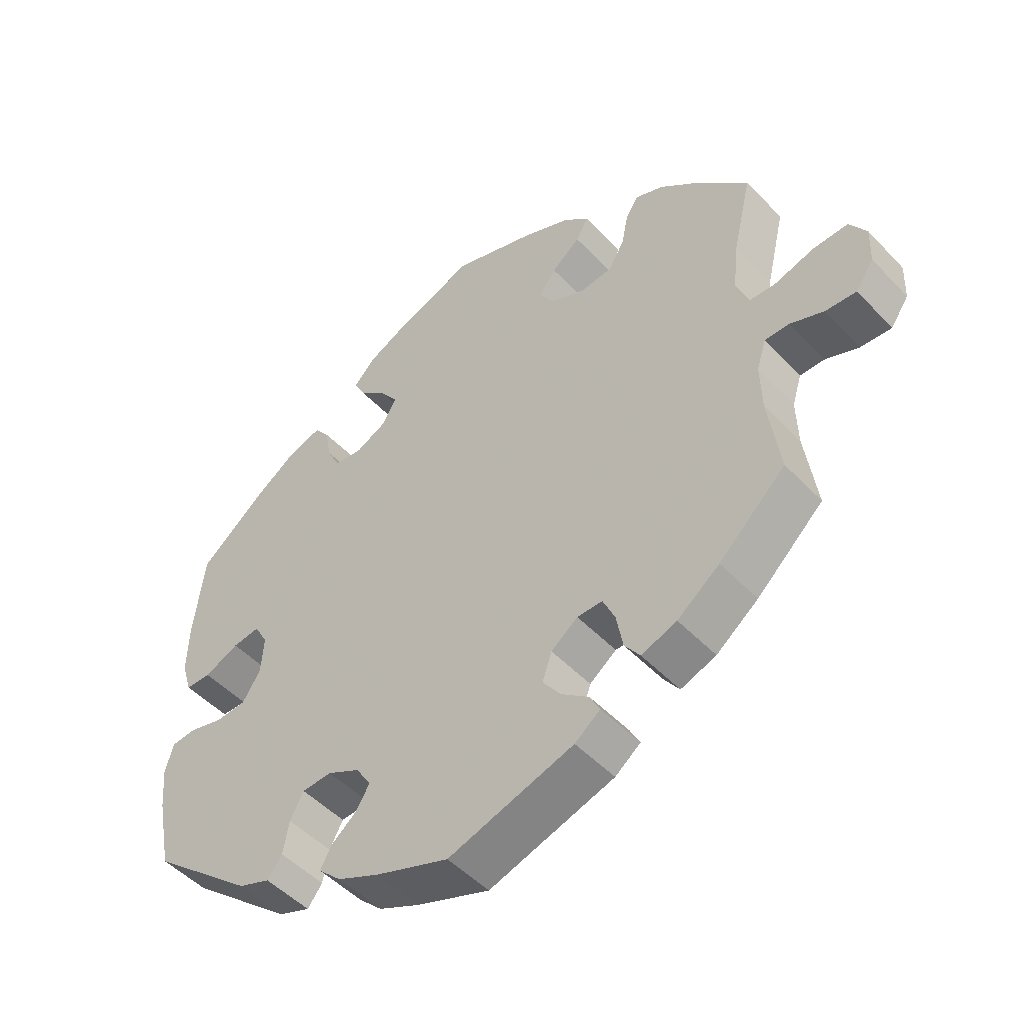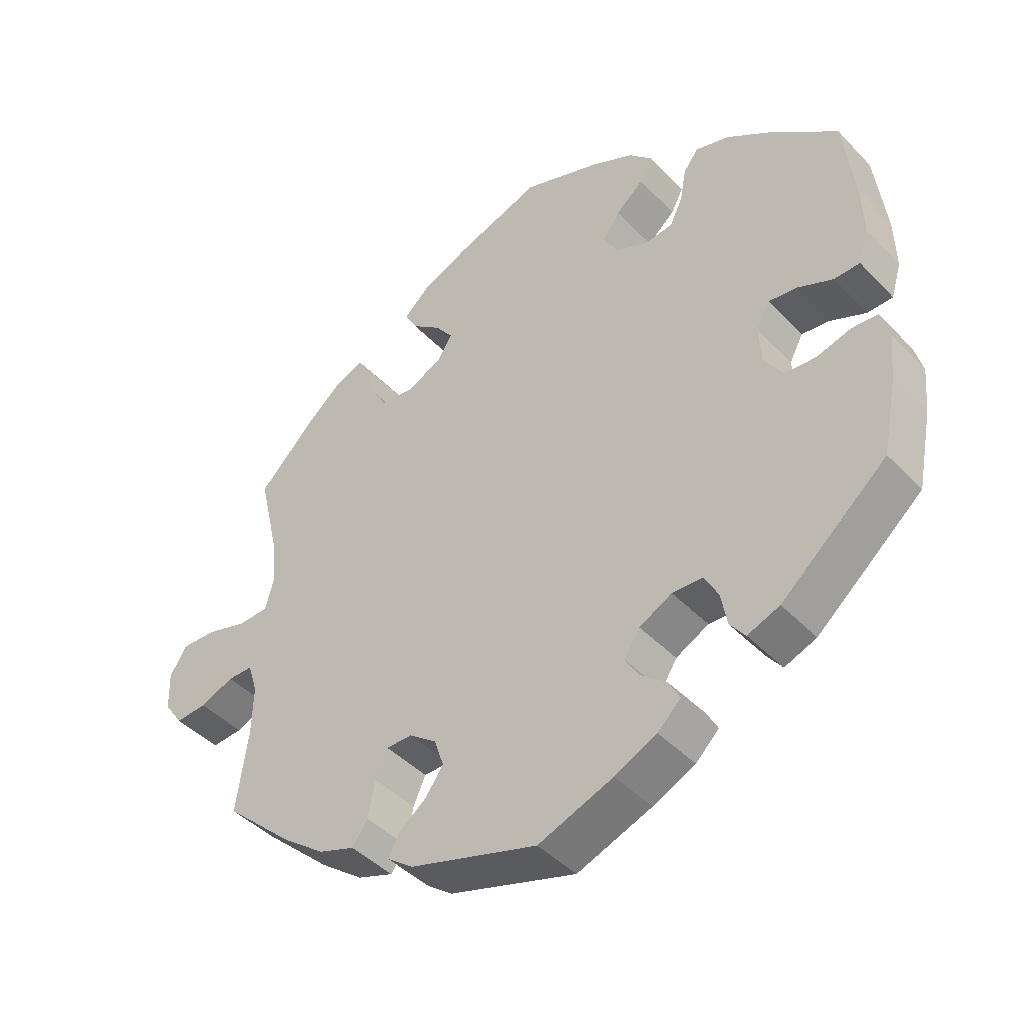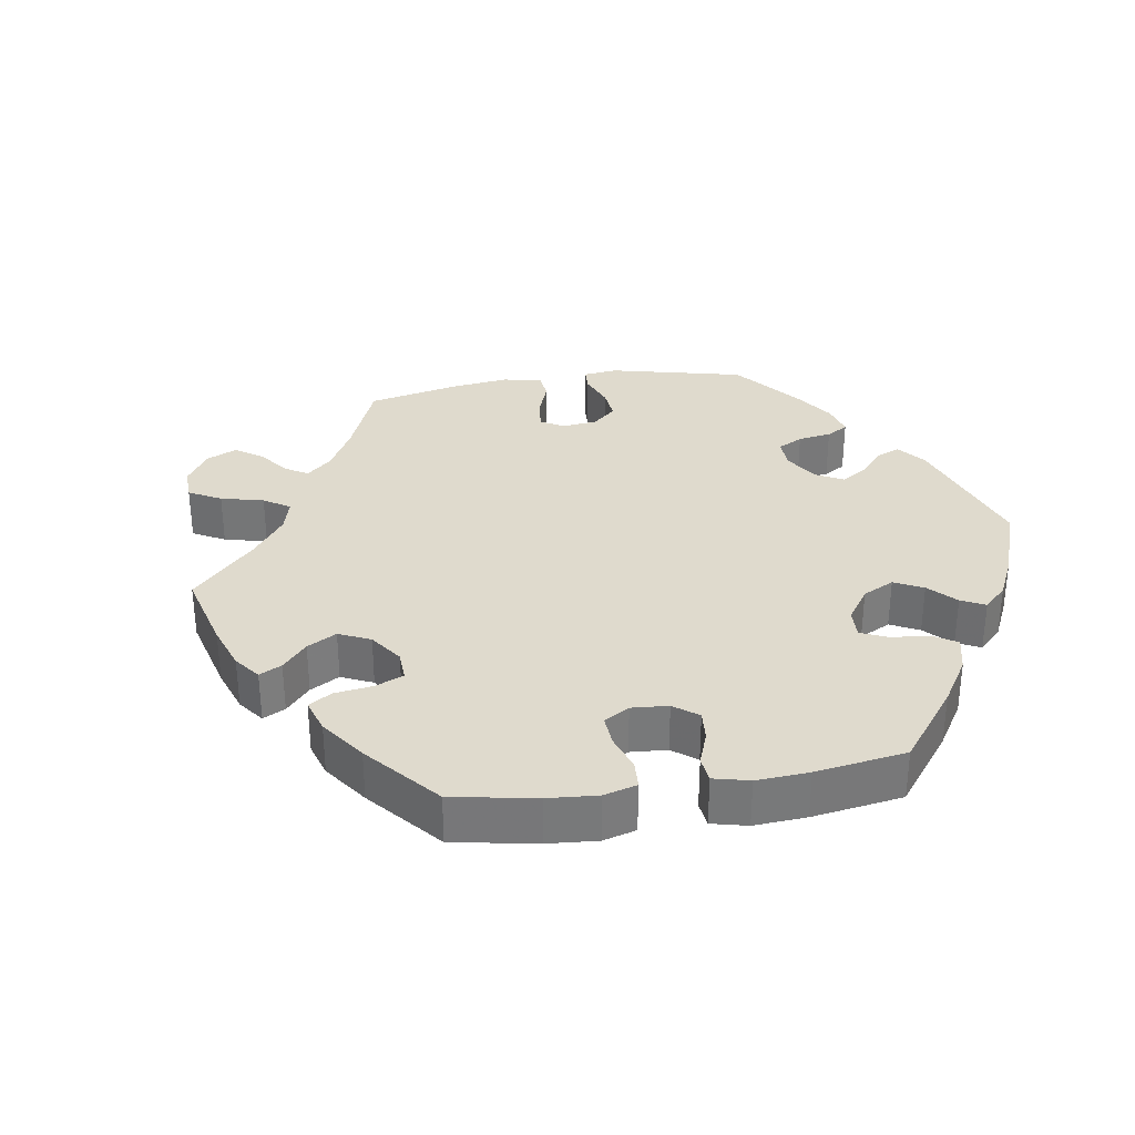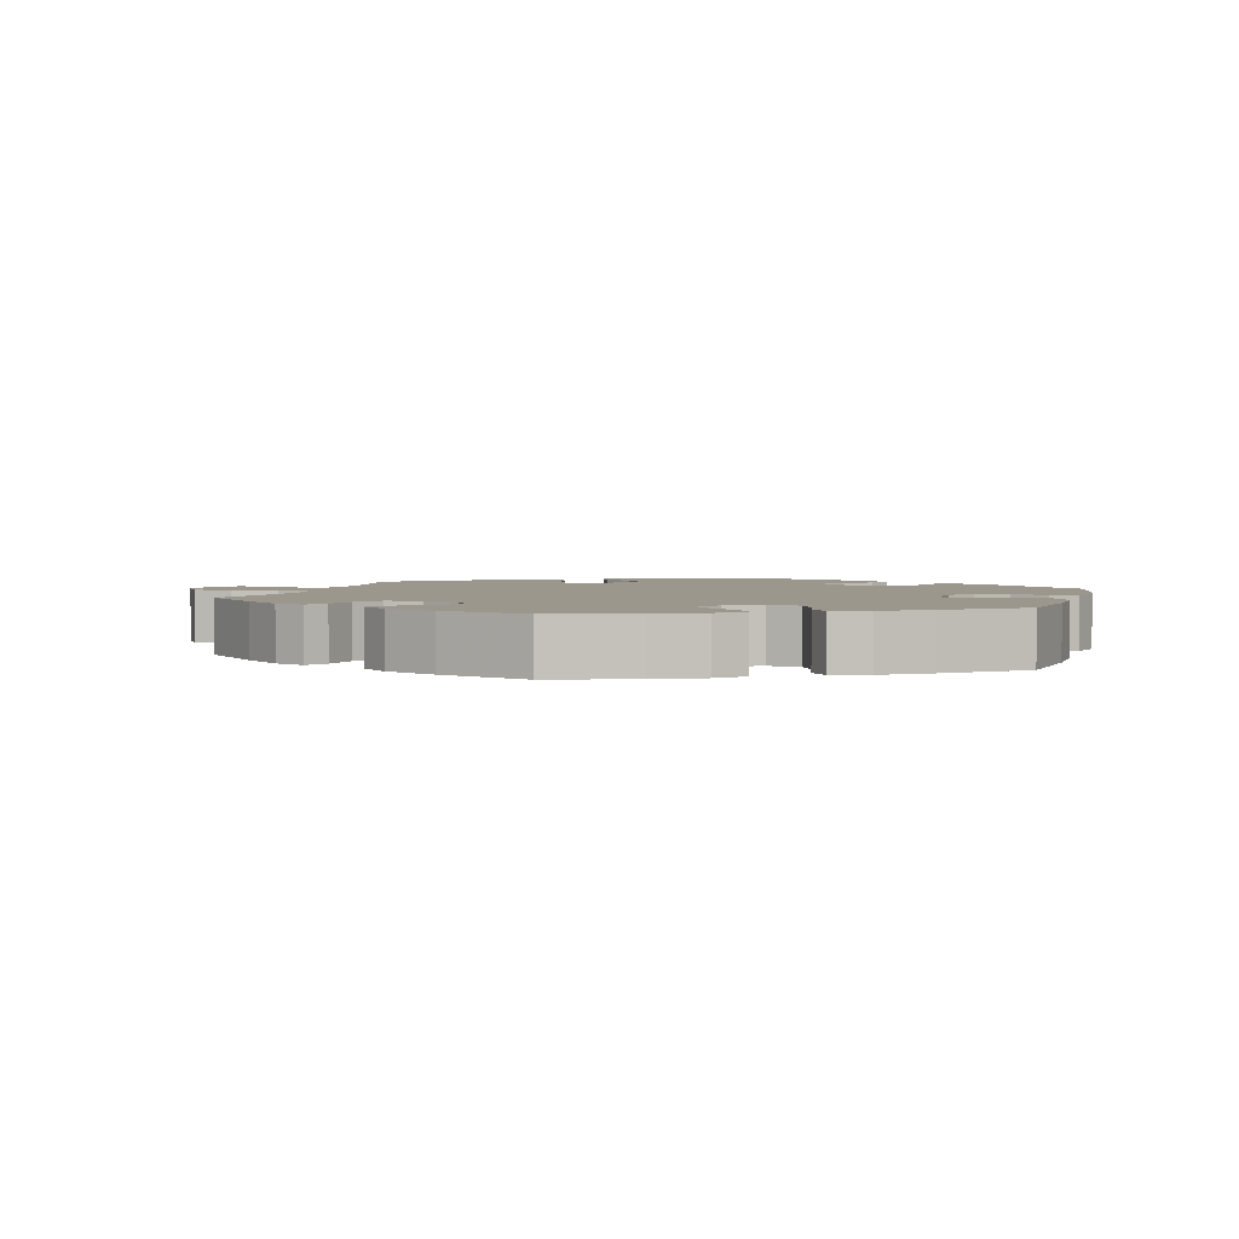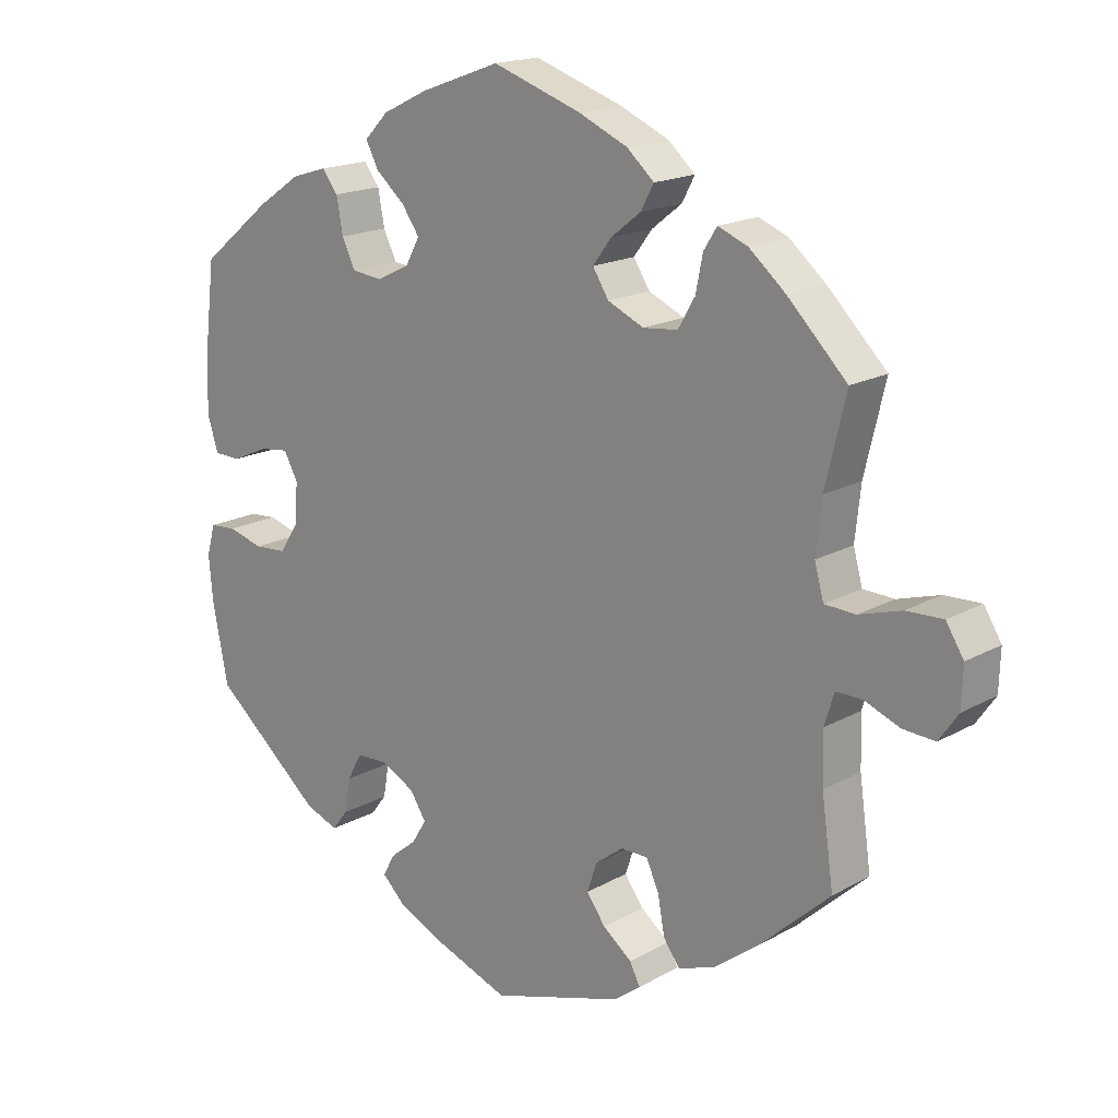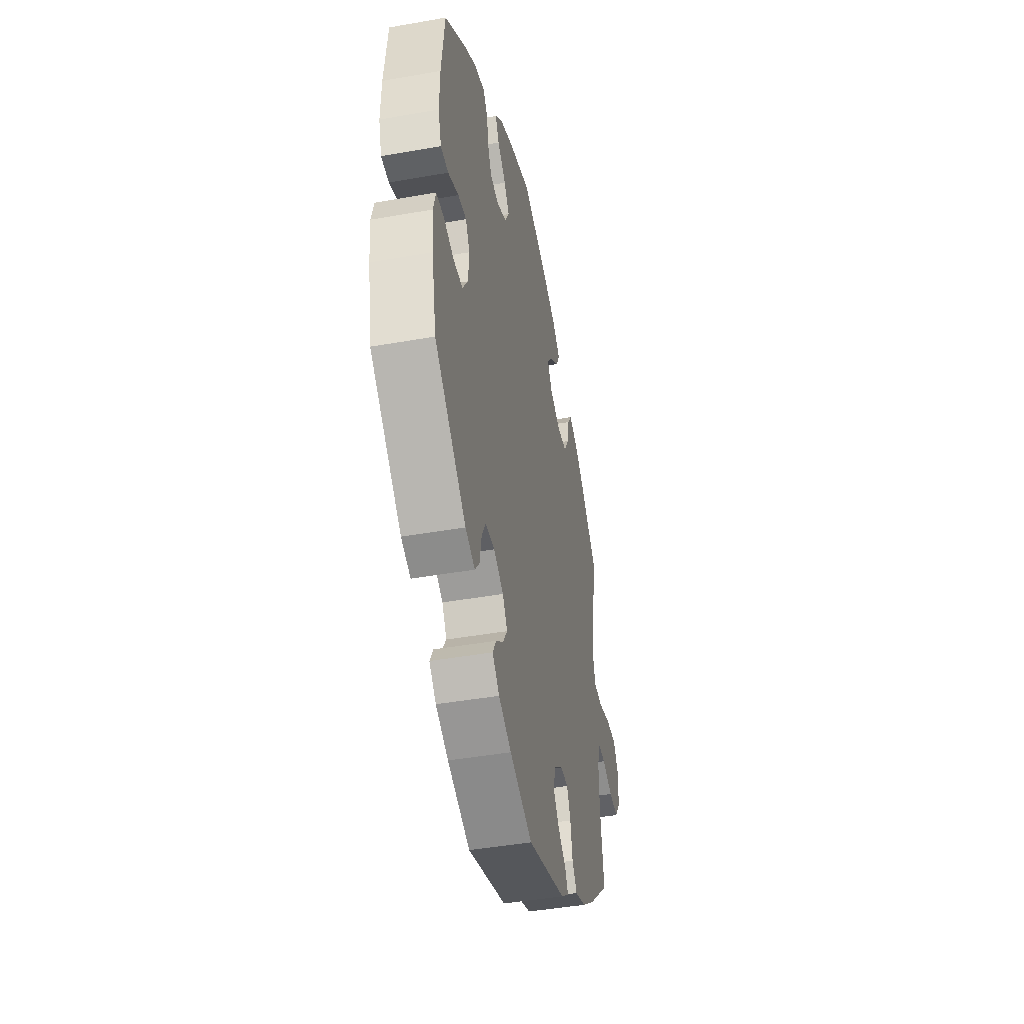
<metadata>
{"format":"obj","ext":"obj","renderer":"f3d","projection":"perspective","resolution":1024,"background":"white","views":[{"elev":-49.6,"azim":-138.7,"up":"+Z"},{"elev":-43.8,"azim":40.0,"up":"+Z"},{"elev":32.7,"azim":21.3,"up":"+Y"},{"elev":2.9,"azim":15.4,"up":"+Y"},{"elev":17.5,"azim":-137.9,"up":"+Z"},{"elev":-44.1,"azim":101.7,"up":"+Z"}]}
</metadata>
<code>
v 0.516 0.07 0.159
v 0.518 0.07 0.082
v 0.503 0.07 0.033
v 0.465 0.07 0.032
v 0.413 0.07 0.055
v 0.372 0.07 0.06
v 0.352 0.07 0.023
v 0.356 0.07 -0.034
v 0.383 0.07 -0.076
v 0.429 0.07 -0.079
v 0.479 0.07 -0.065
v 0.517 0.07 -0.068
v 0.529 0.07 -0.112
v 0.523 0.07 -0.177
v 0.501 0.07 -0.288
v 0.346 0.07 -0.419
v 0.299 0.07 -0.437
v 0.277 0.07 -0.408
v 0.268 0.07 -0.359
v 0.248 0.07 -0.321
v 0.203 0.07 -0.319
v 0.155 0.07 -0.344
v 0.132 0.07 -0.38
v 0.153 0.07 -0.414
v 0.19 0.07 -0.444
v 0.207 0.07 -0.475
v 0.173 0.07 -0.508
v 0.111 0.07 -0.537
v 0.001 0.07 -0.578
v -0.187 0.07 -0.52
v -0.225 0.07 -0.491
v -0.21 0.07 -0.462
v -0.169 0.07 -0.43
v -0.142 0.07 -0.393
v -0.156 0.07 -0.351
v -0.196 0.07 -0.321
v -0.234 0.07 -0.321
v -0.252 0.07 -0.361
v -0.262 0.07 -0.415
v -0.285 0.07 -0.447
v -0.338 0.07 -0.428
v -0.401 0.07 -0.38
v -0.501 0.07 -0.288
v -0.484 0.07 -0.167
v -0.482 0.07 -0.095
v -0.496 0.07 -0.05
v -0.533 0.07 -0.05
v -0.583 0.07 -0.07
v -0.629 0.07 -0.073
v -0.656 0.07 -0.034
v -0.658 0.07 0.023
v -0.633 0.07 0.063
v -0.581 0.07 0.061
v -0.521 0.07 0.043
v -0.477 0.07 0.045
v -0.464 0.07 0.092
v -0.472 0.07 0.166
v -0.501 0.07 0.289
v -0.417 0.07 0.373
v -0.365 0.07 0.417
v -0.323 0.07 0.434
v -0.304 0.07 0.404
v -0.294 0.07 0.354
v -0.27 0.07 0.313
v -0.221 0.07 0.308
v -0.17 0.07 0.331
v -0.147 0.07 0.367
v -0.173 0.07 0.402
v -0.216 0.07 0.436
v -0.234 0.07 0.47
v -0.196 0.07 0.504
v -0.126 0.07 0.535
v 0 0.07 0.578
v 0.113 0.07 0.537
v 0.177 0.07 0.506
v 0.211 0.07 0.471
v 0.193 0.07 0.436
v 0.152 0.07 0.401
v 0.127 0.07 0.365
v 0.147 0.07 0.328
v 0.194 0.07 0.305
v 0.237 0.07 0.31
v 0.256 0.07 0.349
v 0.265 0.07 0.399
v 0.287 0.07 0.428
v 0.337 0.07 0.413
v 0.399 0.07 0.371
v 0.5 0.07 0.289
v 0.516 0 0.159
v 0.518 0 0.082
v 0.503 0 0.033
v 0.465 0 0.032
v 0.413 0 0.055
v 0.372 0 0.06
v 0.352 0 0.023
v 0.356 0 -0.034
v 0.383 0 -0.076
v 0.429 0 -0.079
v 0.479 0 -0.065
v 0.517 0 -0.068
v 0.529 0 -0.112
v 0.523 0 -0.177
v 0.501 0 -0.288
v 0.346 0 -0.419
v 0.299 0 -0.437
v 0.277 0 -0.408
v 0.268 0 -0.359
v 0.248 0 -0.321
v 0.203 0 -0.319
v 0.155 0 -0.344
v 0.132 0 -0.38
v 0.153 0 -0.414
v 0.19 0 -0.444
v 0.207 0 -0.475
v 0.173 0 -0.508
v 0.111 0 -0.537
v 0.001 0 -0.578
v -0.187 0 -0.52
v -0.225 0 -0.491
v -0.21 0 -0.462
v -0.169 0 -0.43
v -0.142 0 -0.393
v -0.156 0 -0.351
v -0.196 0 -0.321
v -0.234 0 -0.321
v -0.252 0 -0.361
v -0.262 0 -0.415
v -0.285 0 -0.447
v -0.338 0 -0.428
v -0.401 0 -0.38
v -0.501 0 -0.288
v -0.484 0 -0.167
v -0.482 0 -0.095
v -0.496 0 -0.05
v -0.533 0 -0.05
v -0.583 0 -0.07
v -0.629 0 -0.073
v -0.656 0 -0.034
v -0.658 0 0.023
v -0.633 0 0.063
v -0.581 0 0.061
v -0.521 0 0.043
v -0.477 0 0.045
v -0.464 0 0.092
v -0.472 0 0.166
v -0.501 0 0.289
v -0.417 0 0.373
v -0.365 0 0.417
v -0.323 0 0.434
v -0.304 0 0.404
v -0.294 0 0.354
v -0.27 0 0.313
v -0.221 0 0.308
v -0.17 0 0.331
v -0.147 0 0.367
v -0.173 0 0.402
v -0.216 0 0.436
v -0.234 0 0.47
v -0.196 0 0.504
v -0.126 0 0.535
v 0 0 0.578
v 0.113 0 0.537
v 0.177 0 0.506
v 0.211 0 0.471
v 0.193 0 0.436
v 0.152 0 0.401
v 0.127 0 0.365
v 0.147 0 0.328
v 0.194 0 0.305
v 0.237 0 0.31
v 0.256 0 0.349
v 0.265 0 0.399
v 0.287 0 0.428
v 0.337 0 0.413
v 0.399 0 0.371
v 0.5 0 0.289
f 83 84 85 86
f 82 83 86 87
f 75 76 77 78
f 75 78 79
f 74 75 79
f 73 74 79
f 72 73 79 80
f 68 69 70 71
f 67 68 71 72
f 60 61 62 63
f 60 63 64
f 57 58 59 60
f 56 57 60 64
f 55 56 64 65
f 51 52 53 54
f 51 54 55
f 50 51 55
f 47 48 49 50
f 46 47 50 55
f 45 46 55 65
f 41 42 43 44
f 38 39 40 41
f 37 38 41 44
f 36 37 44 45
f 30 31 32 33
f 30 33 34
f 29 30 34
f 28 29 34 35
f 24 25 26 27
f 23 24 27 28
f 16 17 18 19
f 16 19 20
f 15 16 20
f 14 15 20 21
f 10 11 12 13
f 9 10 13 14
f 2 3 4 5
f 2 5 6
f 1 2 6
f 82 87 88 1
f 67 72 80
f 66 67 80 81
f 65 66 81
f 45 65 81
f 23 28 35 36
f 22 23 36 45
f 21 22 45 81
f 9 14 21
f 8 9 21
f 7 8 21 81
f 81 82 1 6
f 6 7 81
f 174 173 172 171
f 175 174 171 170
f 166 165 164 163
f 167 166 163
f 167 163 162
f 167 162 161
f 168 167 161 160
f 159 158 157 156
f 160 159 156 155
f 151 150 149 148
f 152 151 148
f 148 147 146 145
f 152 148 145 144
f 153 152 144 143
f 142 141 140 139
f 143 142 139
f 143 139 138
f 138 137 136 135
f 143 138 135 134
f 153 143 134 133
f 132 131 130 129
f 129 128 127 126
f 132 129 126 125
f 133 132 125 124
f 121 120 119 118
f 122 121 118
f 122 118 117
f 123 122 117 116
f 115 114 113 112
f 116 115 112 111
f 107 106 105 104
f 108 107 104
f 108 104 103
f 109 108 103 102
f 101 100 99 98
f 102 101 98 97
f 93 92 91 90
f 94 93 90
f 94 90 89
f 89 176 175 170
f 168 160 155
f 169 168 155 154
f 169 154 153
f 169 153 133
f 124 123 116 111
f 133 124 111 110
f 169 133 110 109
f 109 102 97
f 109 97 96
f 169 109 96 95
f 94 89 170 169
f 169 95 94
f 1 89 90 2
f 2 90 91 3
f 3 91 92 4
f 4 92 93 5
f 5 93 94 6
f 6 94 95 7
f 7 95 96 8
f 8 96 97 9
f 9 97 98 10
f 10 98 99 11
f 11 99 100 12
f 12 100 101 13
f 13 101 102 14
f 14 102 103 15
f 15 103 104 16
f 16 104 105 17
f 17 105 106 18
f 18 106 107 19
f 19 107 108 20
f 20 108 109 21
f 21 109 110 22
f 22 110 111 23
f 23 111 112 24
f 24 112 113 25
f 25 113 114 26
f 26 114 115 27
f 27 115 116 28
f 28 116 117 29
f 29 117 118 30
f 30 118 119 31
f 31 119 120 32
f 32 120 121 33
f 33 121 122 34
f 34 122 123 35
f 35 123 124 36
f 36 124 125 37
f 37 125 126 38
f 38 126 127 39
f 39 127 128 40
f 40 128 129 41
f 41 129 130 42
f 42 130 131 43
f 43 131 132 44
f 44 132 133 45
f 45 133 134 46
f 46 134 135 47
f 47 135 136 48
f 48 136 137 49
f 49 137 138 50
f 50 138 139 51
f 51 139 140 52
f 52 140 141 53
f 53 141 142 54
f 54 142 143 55
f 55 143 144 56
f 56 144 145 57
f 57 145 146 58
f 58 146 147 59
f 59 147 148 60
f 60 148 149 61
f 61 149 150 62
f 62 150 151 63
f 63 151 152 64
f 64 152 153 65
f 65 153 154 66
f 66 154 155 67
f 67 155 156 68
f 68 156 157 69
f 69 157 158 70
f 70 158 159 71
f 71 159 160 72
f 72 160 161 73
f 73 161 162 74
f 74 162 163 75
f 75 163 164 76
f 76 164 165 77
f 77 165 166 78
f 78 166 167 79
f 79 167 168 80
f 80 168 169 81
f 81 169 170 82
f 82 170 171 83
f 83 171 172 84
f 84 172 173 85
f 85 173 174 86
f 86 174 175 87
f 87 175 176 88
f 88 176 89 1

</code>
